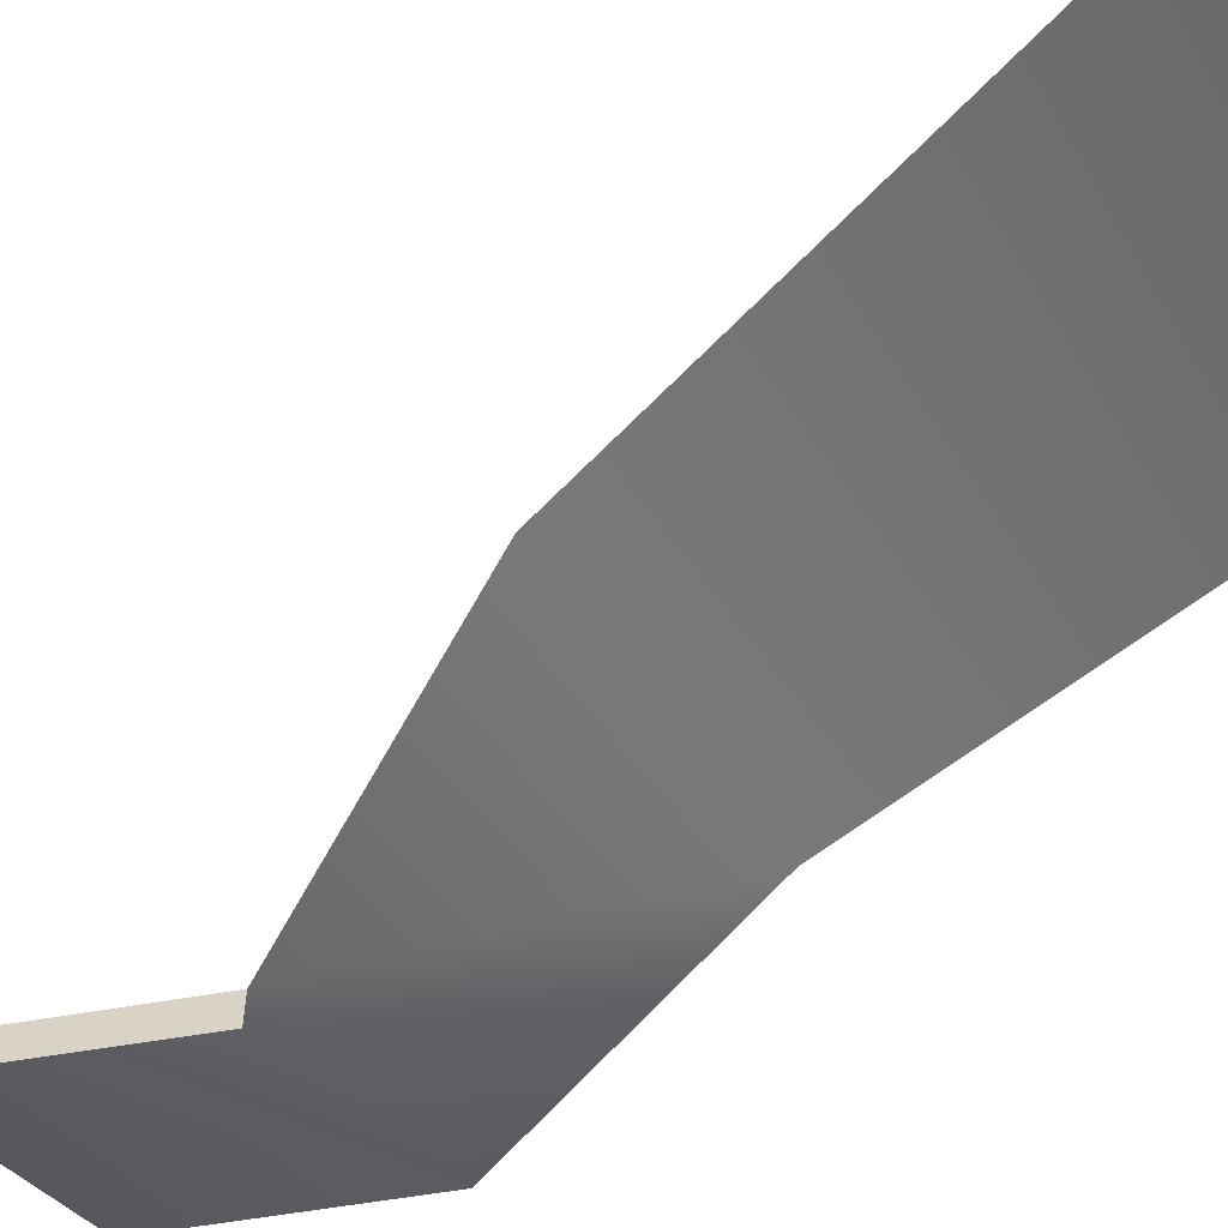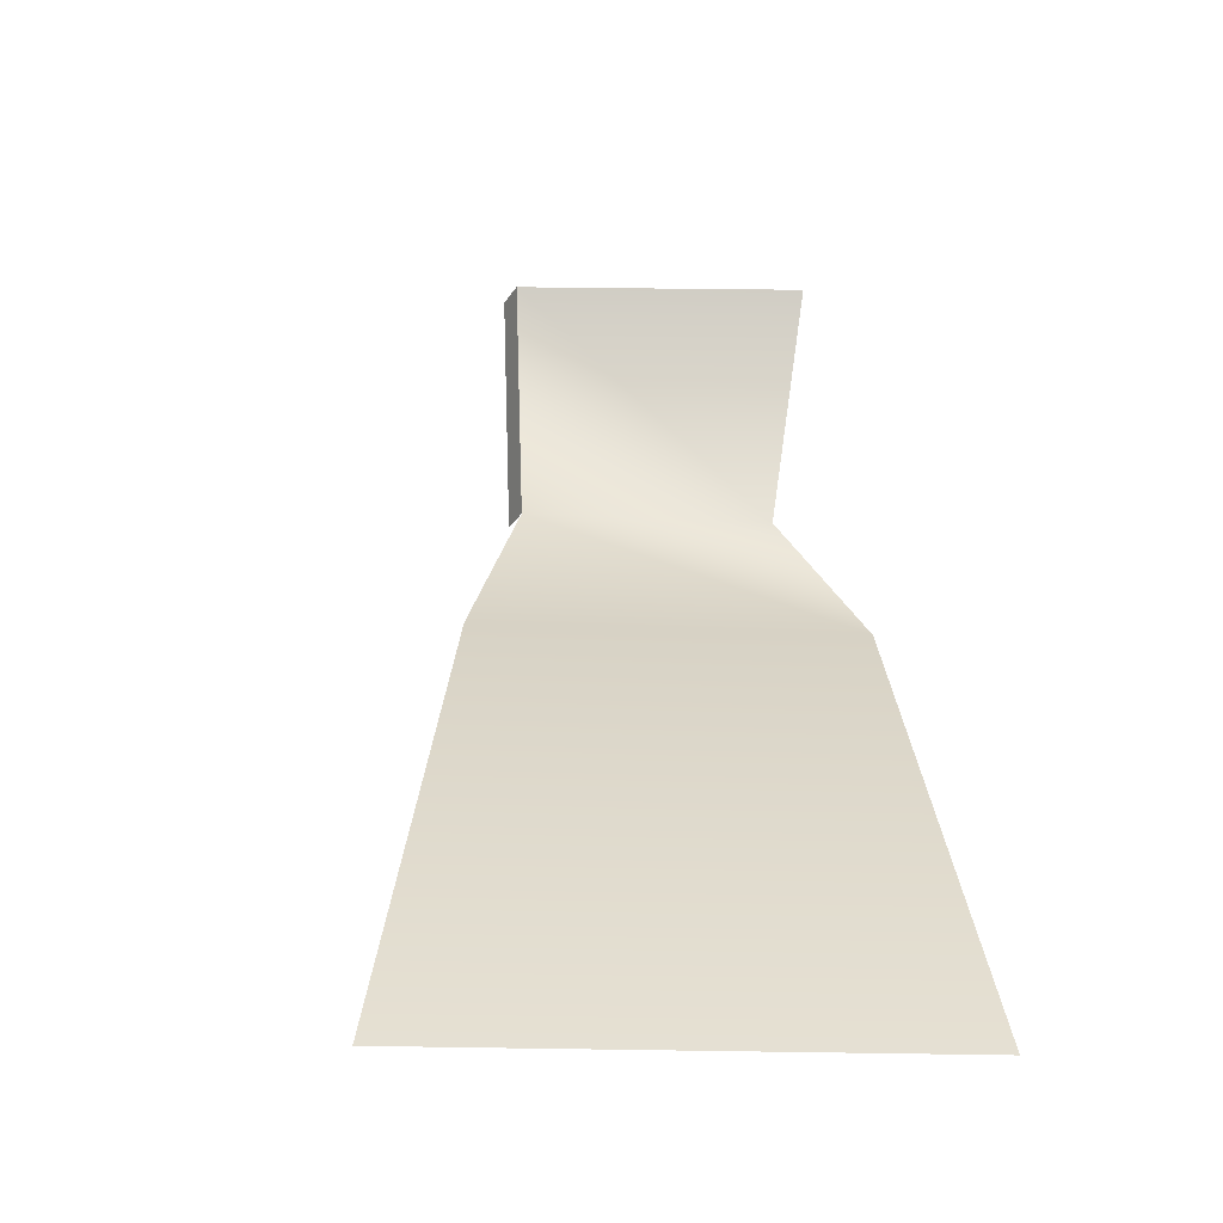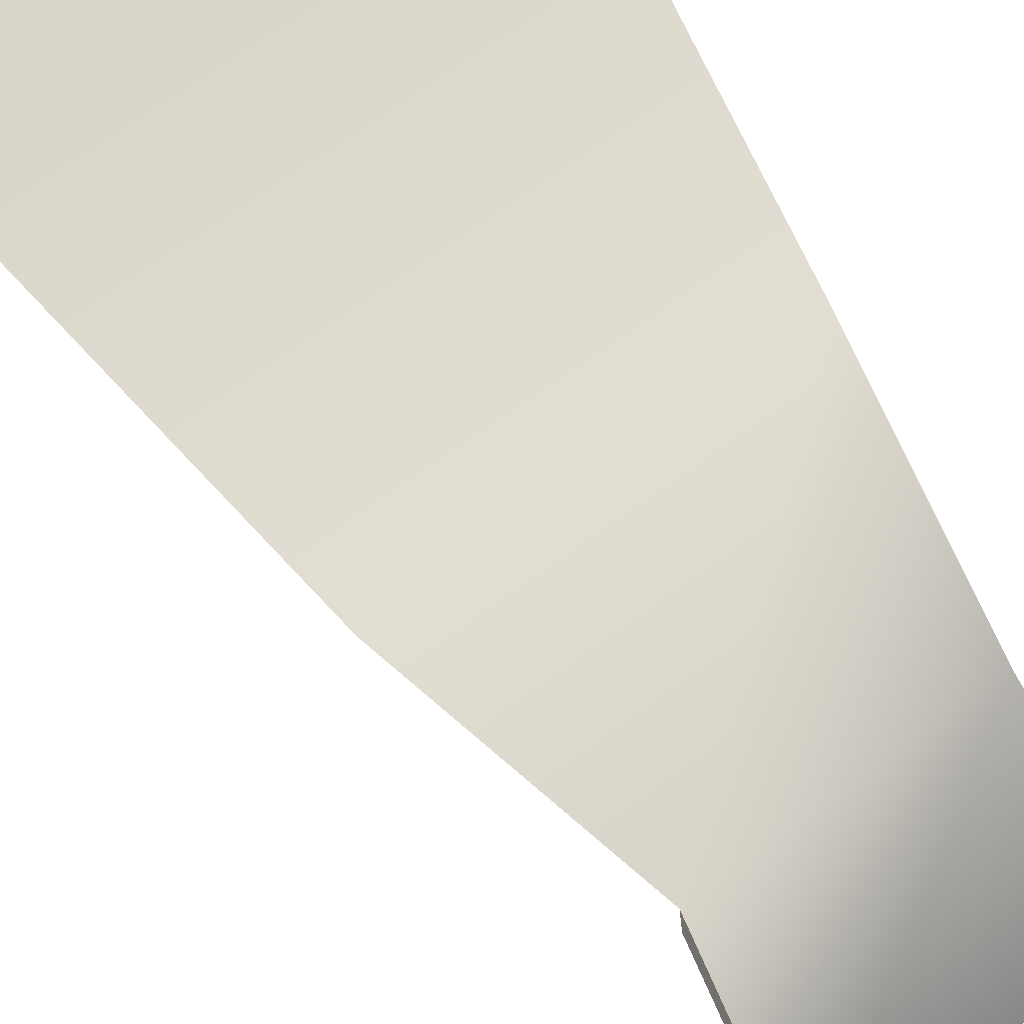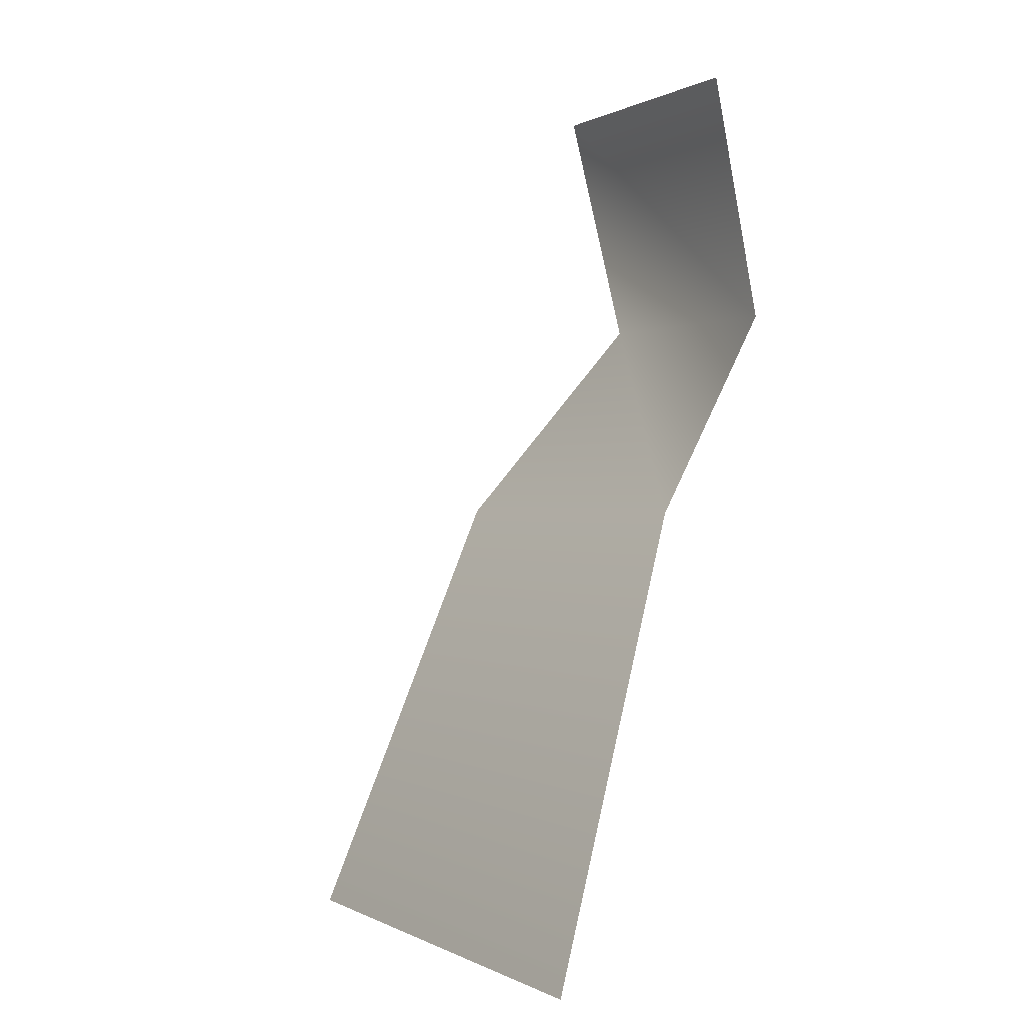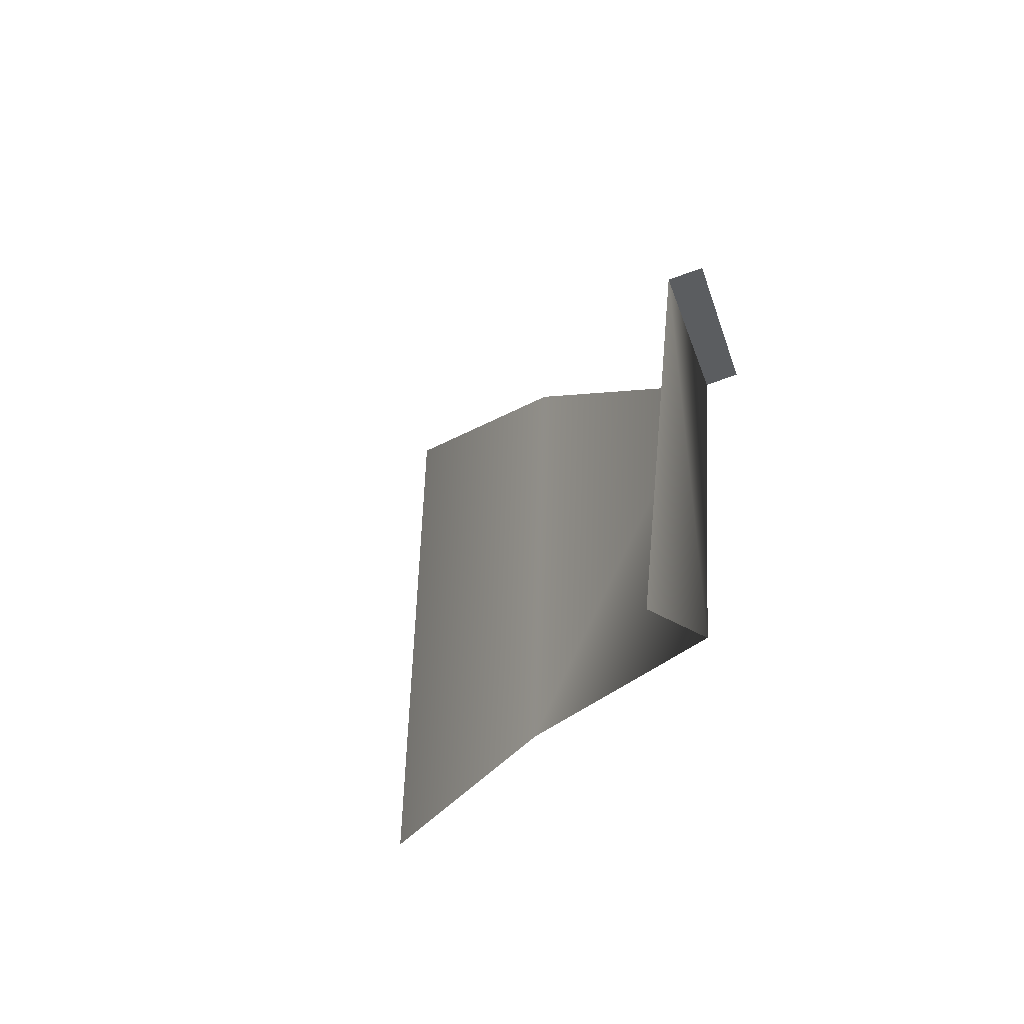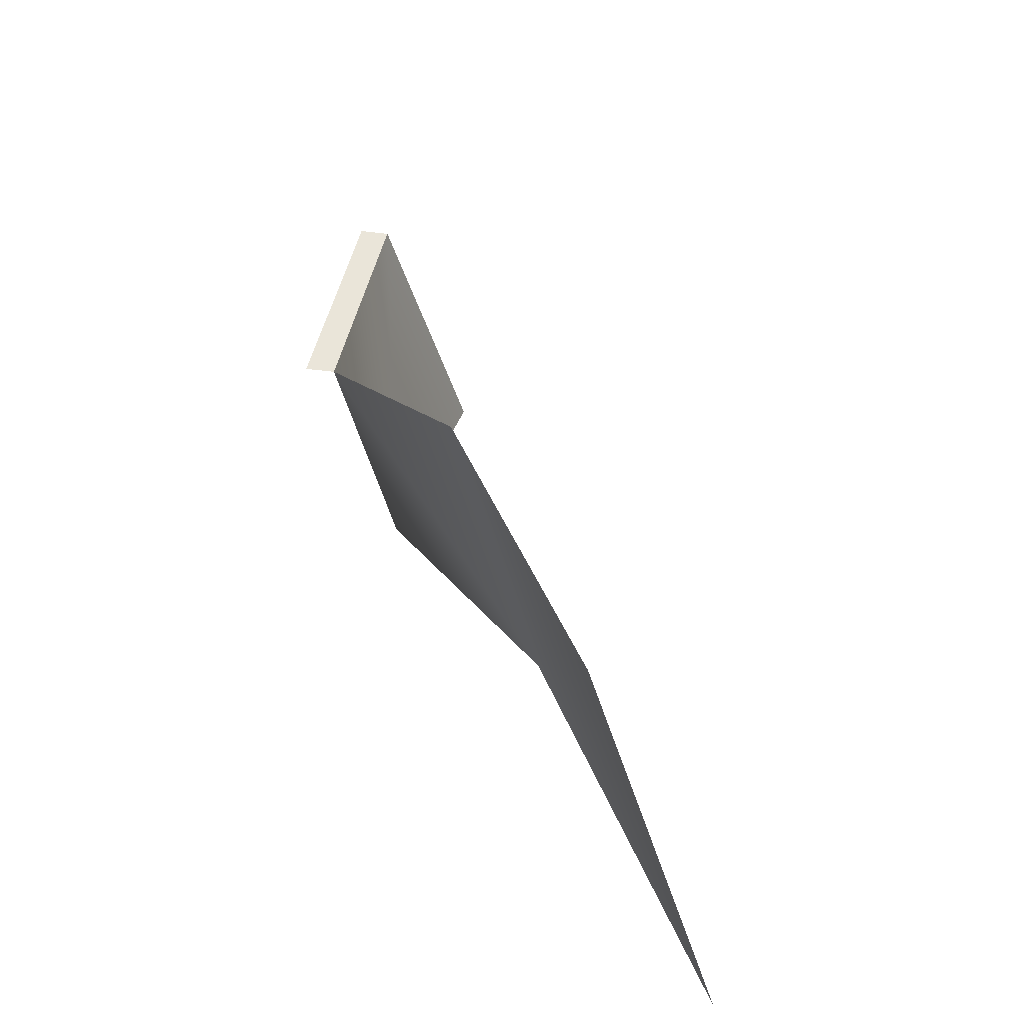
<metadata>
{"format":"obj","ext":"obj","renderer":"f3d","projection":"perspective","resolution":1024,"background":"white","views":[{"elev":-57.4,"azim":-63.5,"up":"+Z"},{"elev":-27.1,"azim":-26.2,"up":"+Y"},{"elev":-70.6,"azim":29.2,"up":"+Z"},{"elev":0.4,"azim":37.4,"up":"+Y"},{"elev":74.0,"azim":69.6,"up":"+Y"},{"elev":-47.1,"azim":-97.8,"up":"+Y"}]}
</metadata>
<code>
v -15 -28 2
v 15 -28 15
v 15 0 4
v -7 0 -5
v -15 -28 2
v 15 0 4
v 0 13 -13
v -7 0 -5
v 15 0 4
v 15 0 4
v 15 13 -7
v 0 13 -13
v -2 28 -10
v 0 13 -13
v 15 13 -7
v 15 13 -7
v 15 28 -2
v -2 28 -10
v -2 28 -10
v -2 28 -12
v 0 13 -15
v 0 13 -13
v -2 28 -10
v 0 13 -15
f 1 2 3
f 4 5 6
f 7 8 9
f 10 11 12
f 13 14 15
f 16 17 18
f 19 20 21
f 22 23 24

</code>
